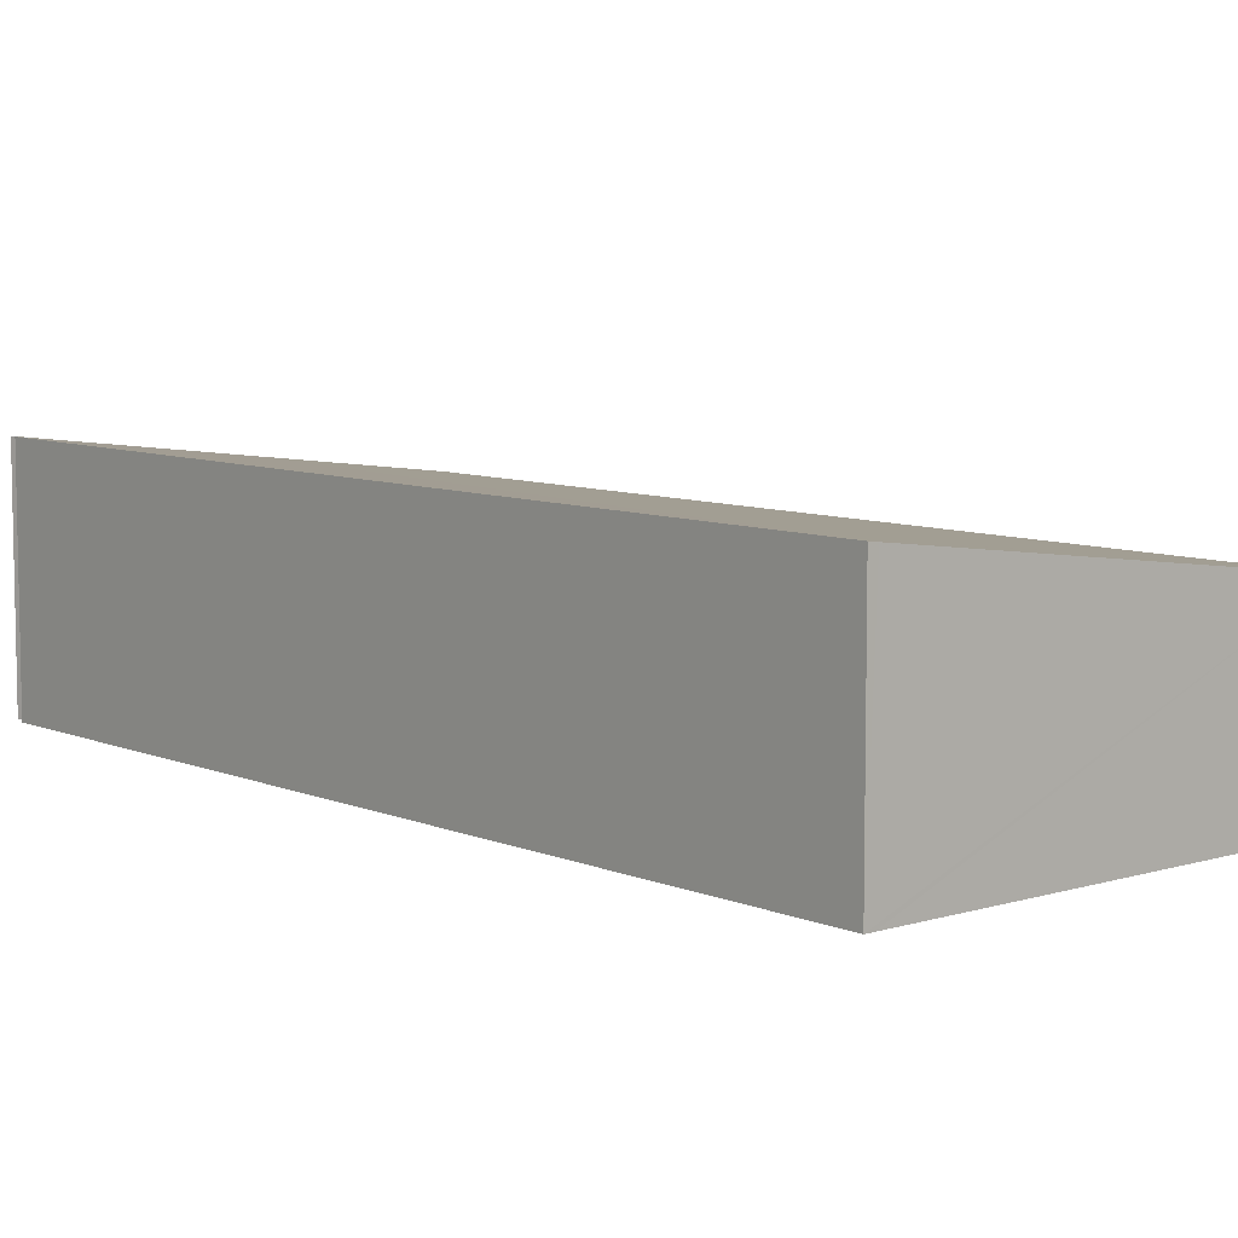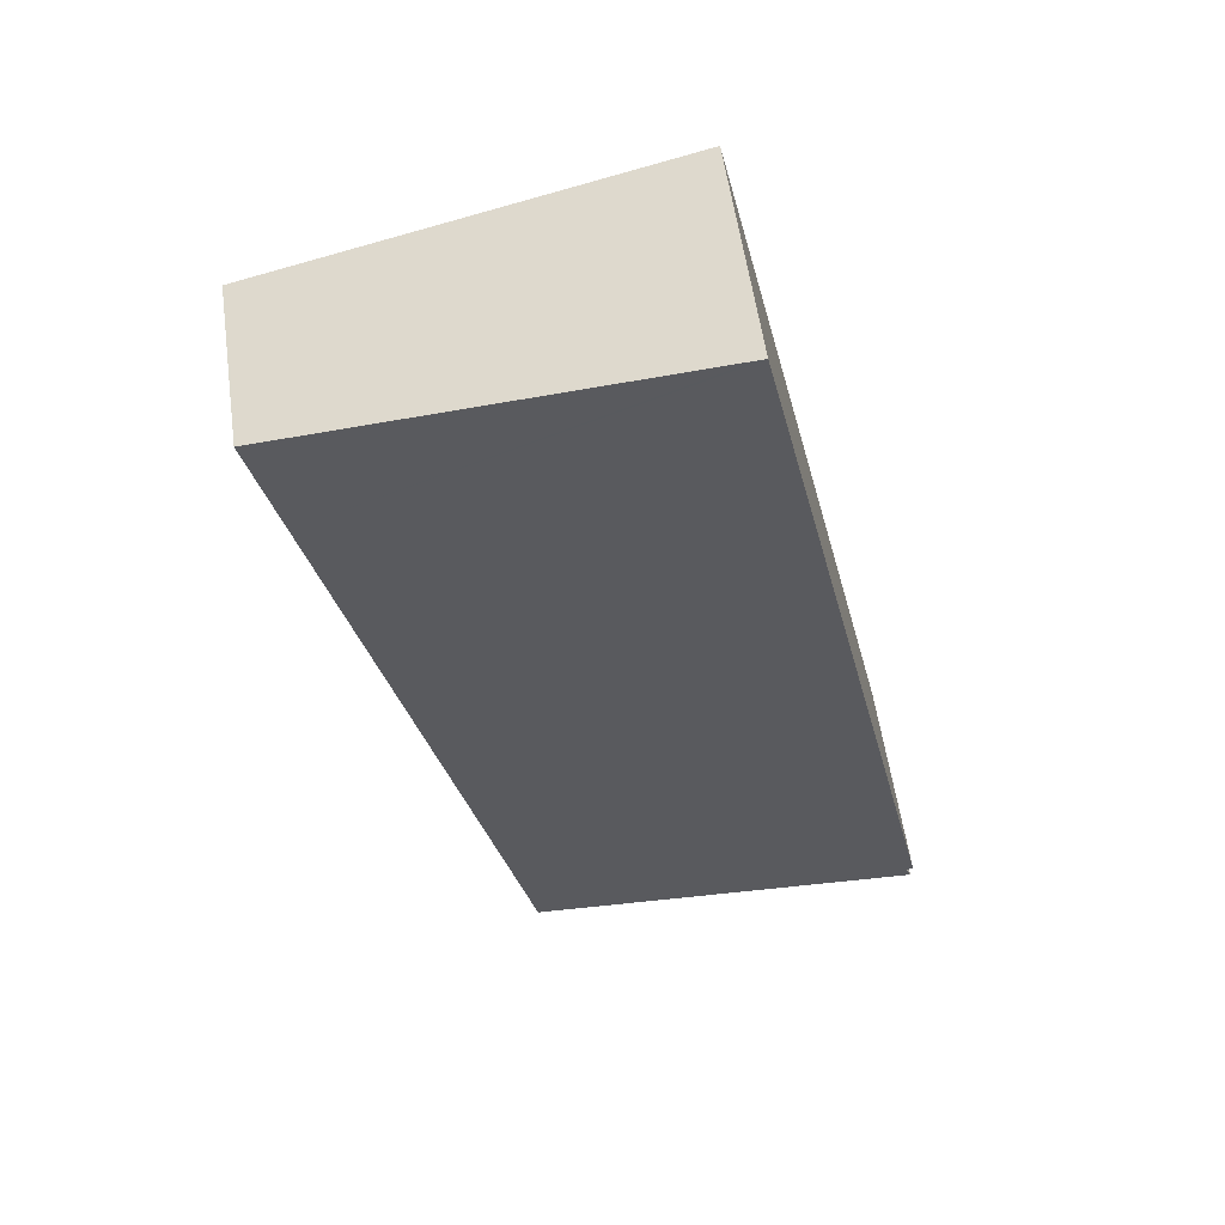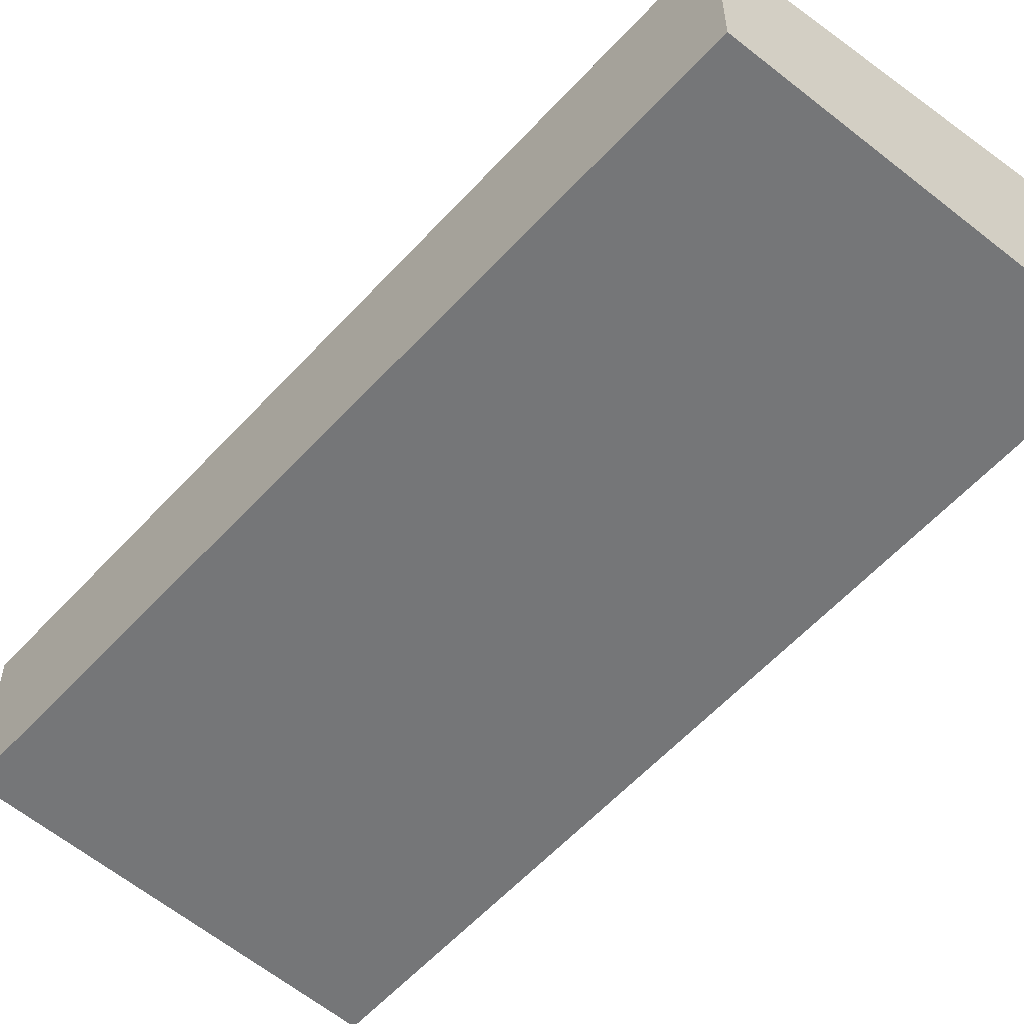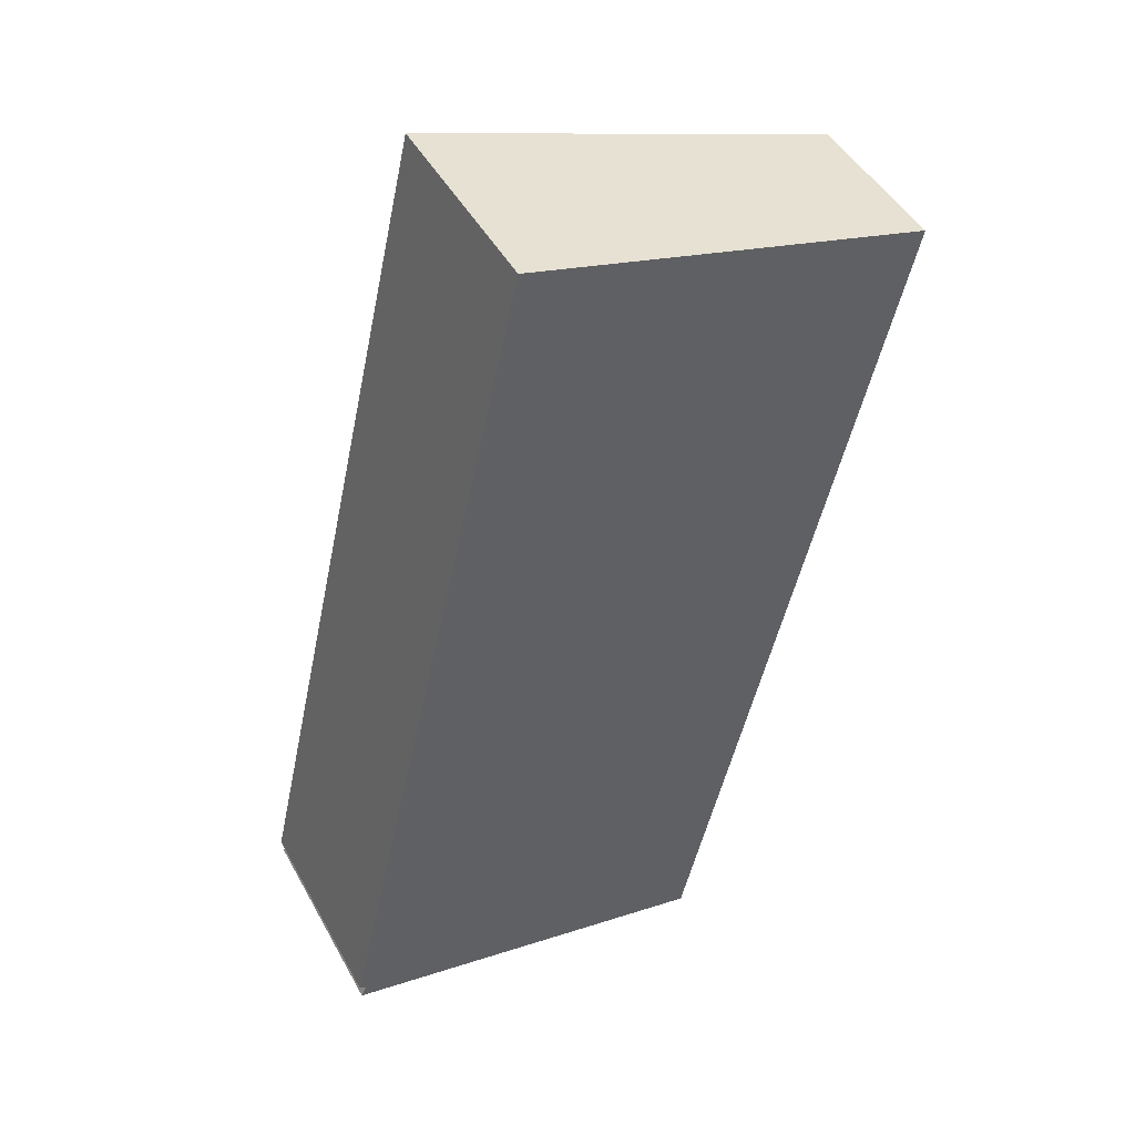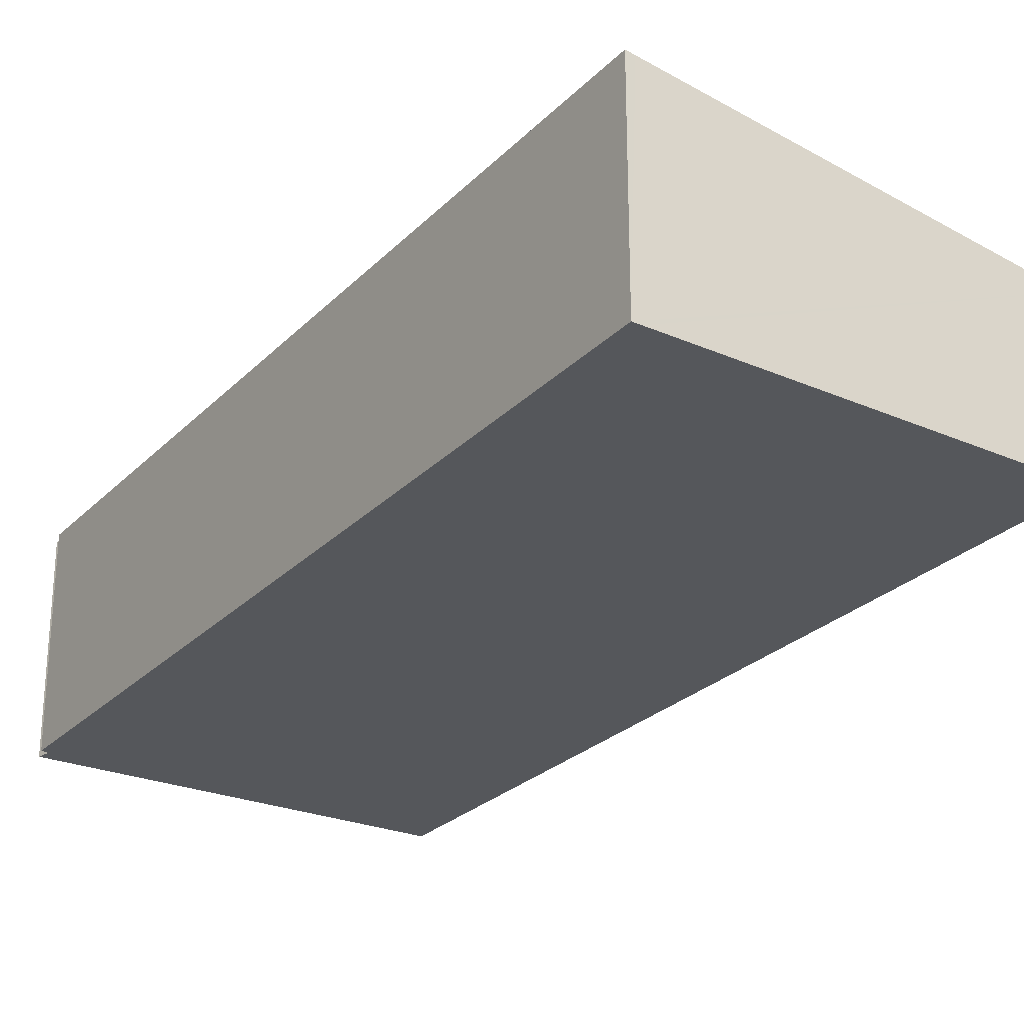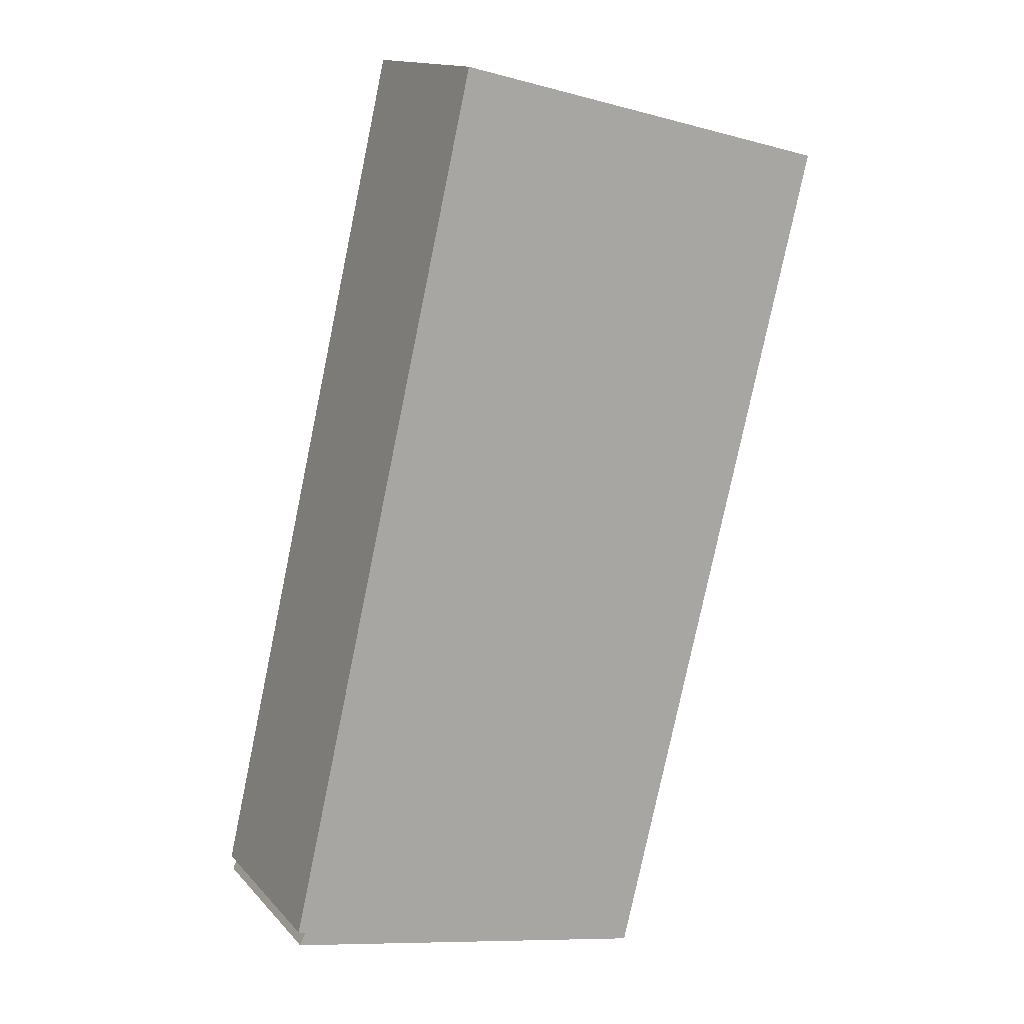
<metadata>
{"format":"obj","ext":"obj","renderer":"f3d","projection":"perspective","resolution":1024,"background":"white","views":[{"elev":7.8,"azim":-27.2,"up":"+Y"},{"elev":57.1,"azim":171.9,"up":"+Z"},{"elev":-56.8,"azim":151.9,"up":"+Y"},{"elev":46.2,"azim":-27.5,"up":"+Z"},{"elev":-26.6,"azim":-20.6,"up":"+Y"},{"elev":14.5,"azim":-26.4,"up":"+Z"}]}
</metadata>
<code>
v  5.125 5.469 22.37
v  0.175 5.446 -0.068
v  0 5.469 3.349e-16
v  5.64 4.744 -1.497
v  9.939 4.2 -2.354
v  14.62 4.165 16.84
v  5.344 5.441 22.32
v  15.31 4.165 19.83
v  15.35 4.159 19.82
v  0.031 5.455 -0.378
v  0.031 2.315e-17 -0.378
v  0.148 5.447 -0.126
v  0.175 4.164e-18 -0.068
v  0.148 7.715e-18 -0.126
v  0 0 0
v  5.64 9.166e-17 -1.497
v  9.939 1.441e-16 -2.354
v  5.125 -1.37e-15 22.37
v  5.344 -1.366e-15 22.32
v  15.31 -1.214e-15 19.83
v  15.35 -1.214e-15 19.82
v  14.62 -1.031e-15 16.84
g defaultobject
f 1 2 3
f 2 1 4
f 4 1 5
f 5 1 6
f 6 1 7
f 6 7 8
f 6 8 9
f 4 10 2
f 11 12 10
f 12 11 2
f 2 11 13
f 13 11 14
f 2 15 3
f 15 2 13
f 4 11 10
f 11 4 16
f 16 4 5
f 16 5 17
f 15 1 3
f 1 15 18
f 18 7 1
f 7 18 8
f 8 18 19
f 8 19 20
f 8 20 9
f 9 20 21
f 21 6 9
f 6 21 5
f 5 21 22
f 5 22 17
f 16 13 11
f 15 19 18
f 19 15 13
f 19 13 20
f 20 13 16
f 20 16 17
f 20 17 22
f 20 22 21

</code>
